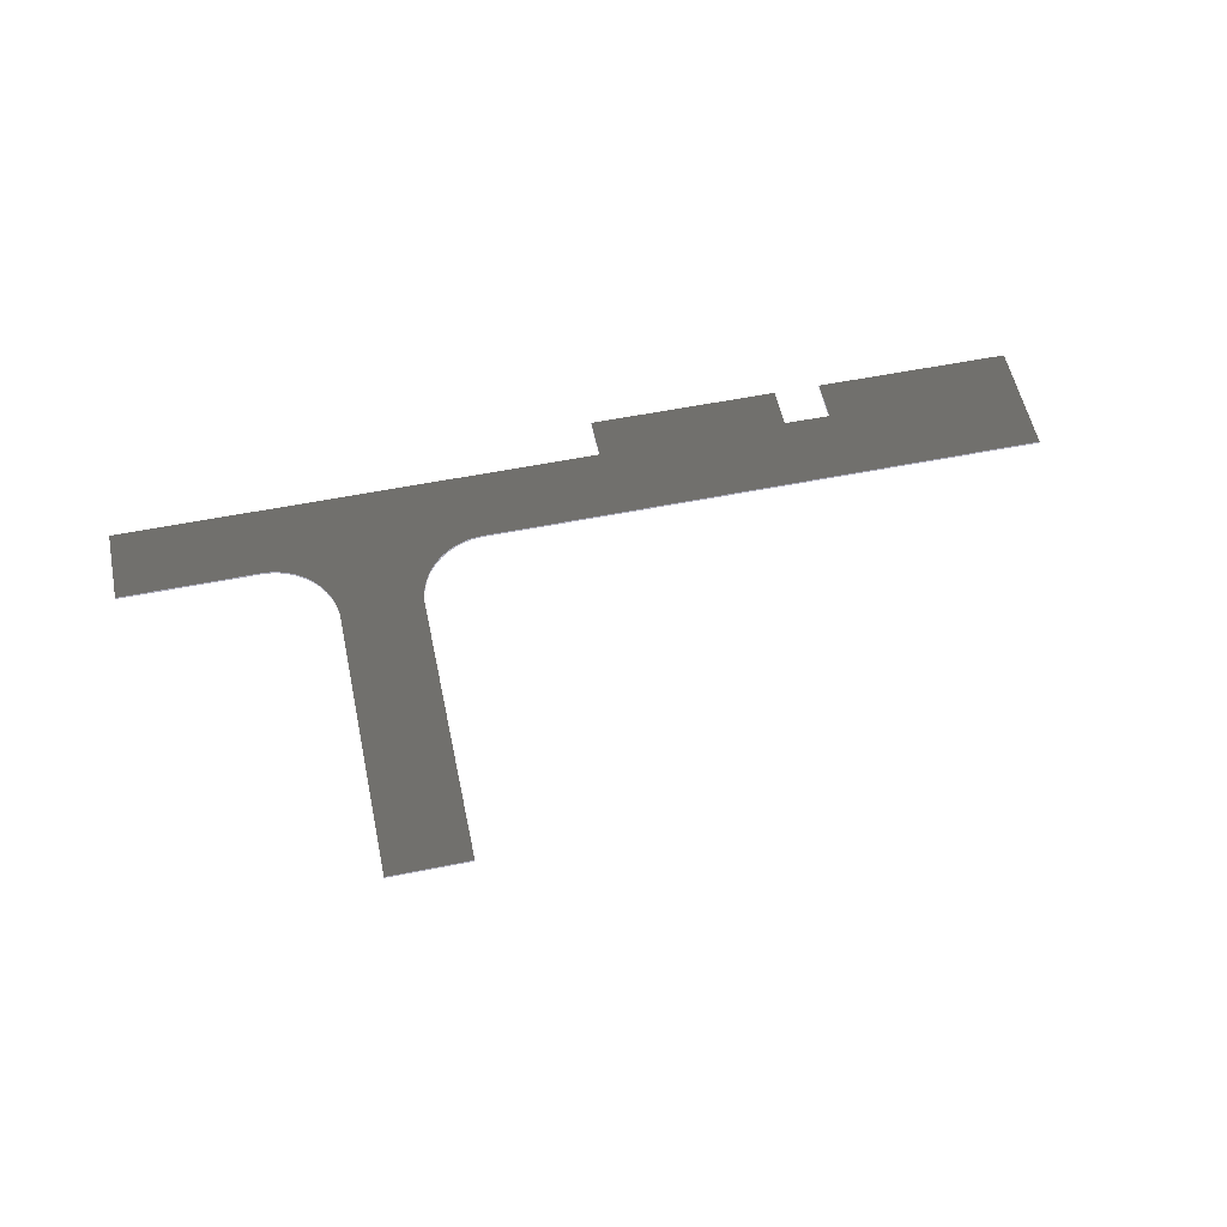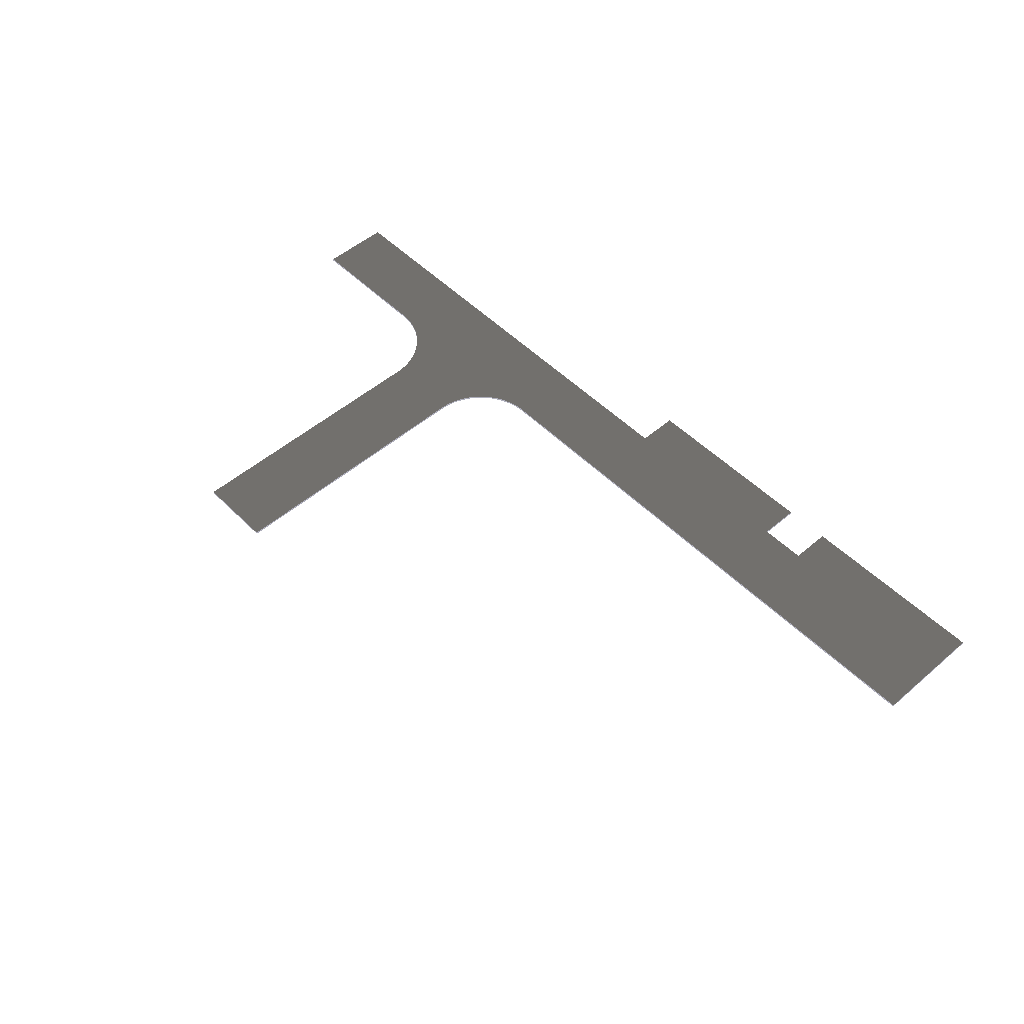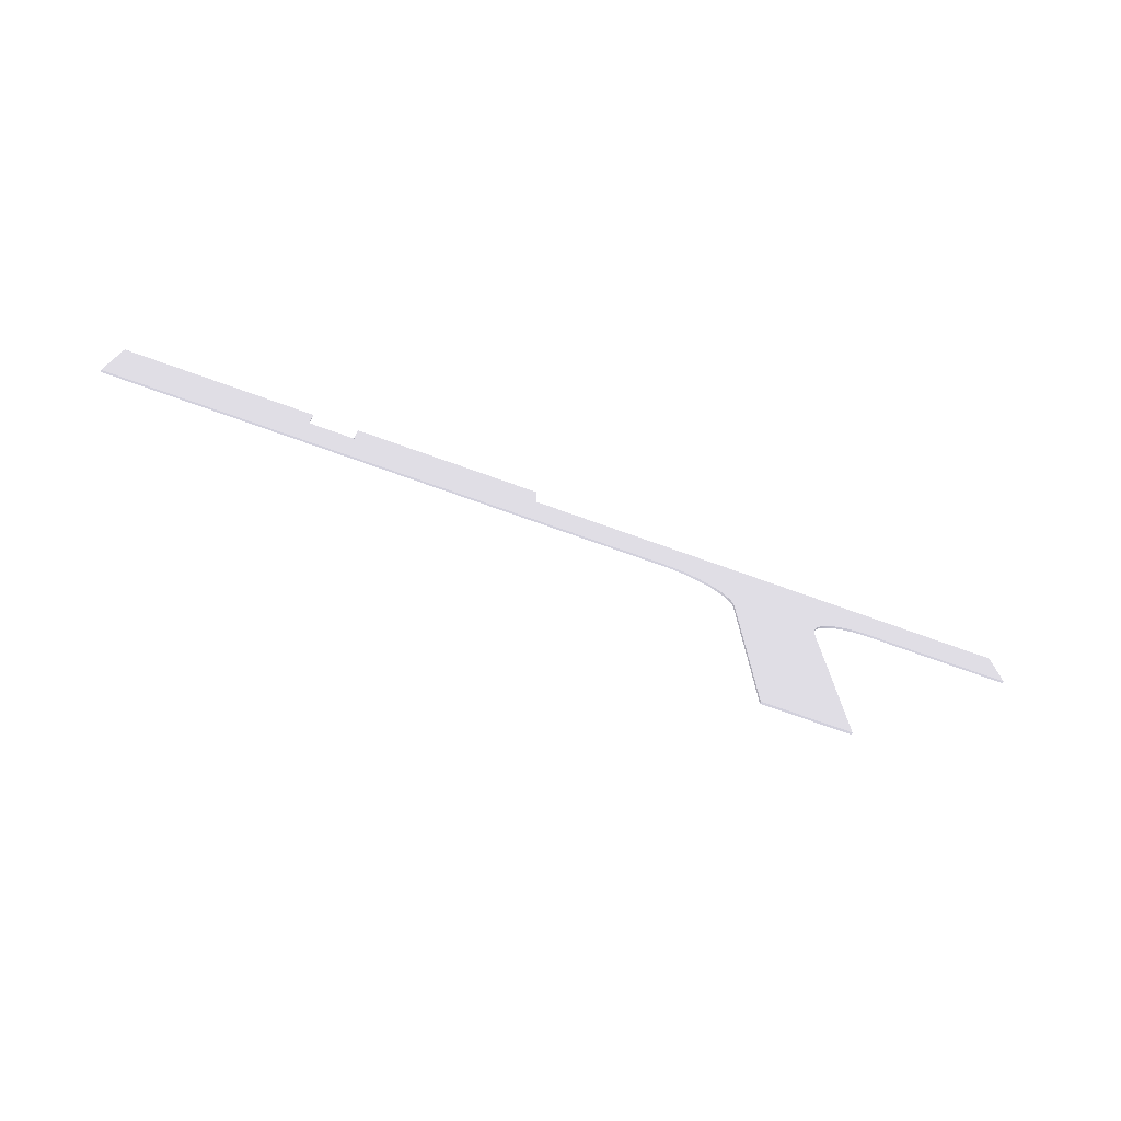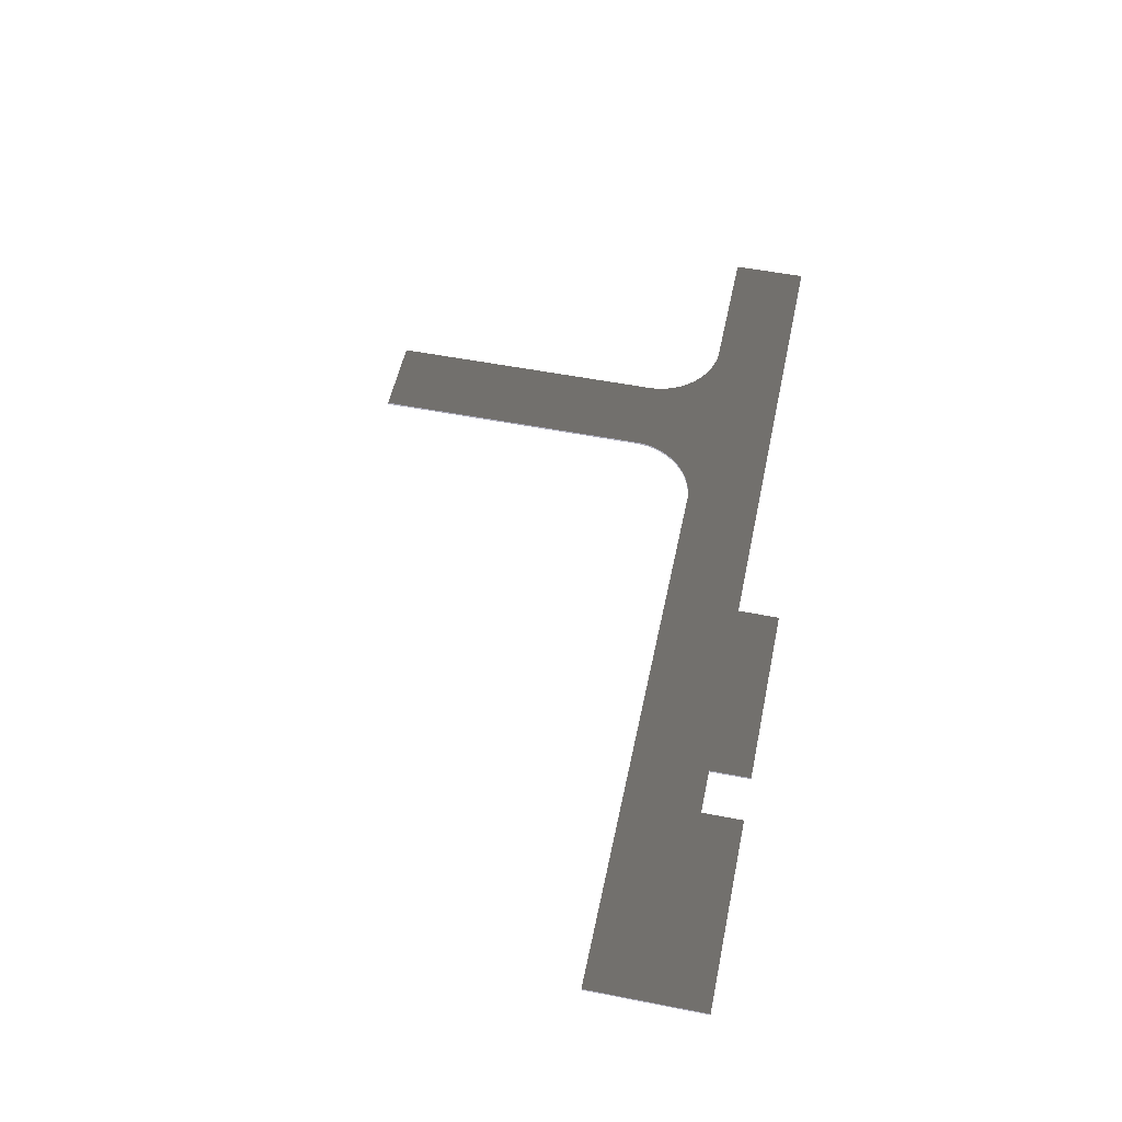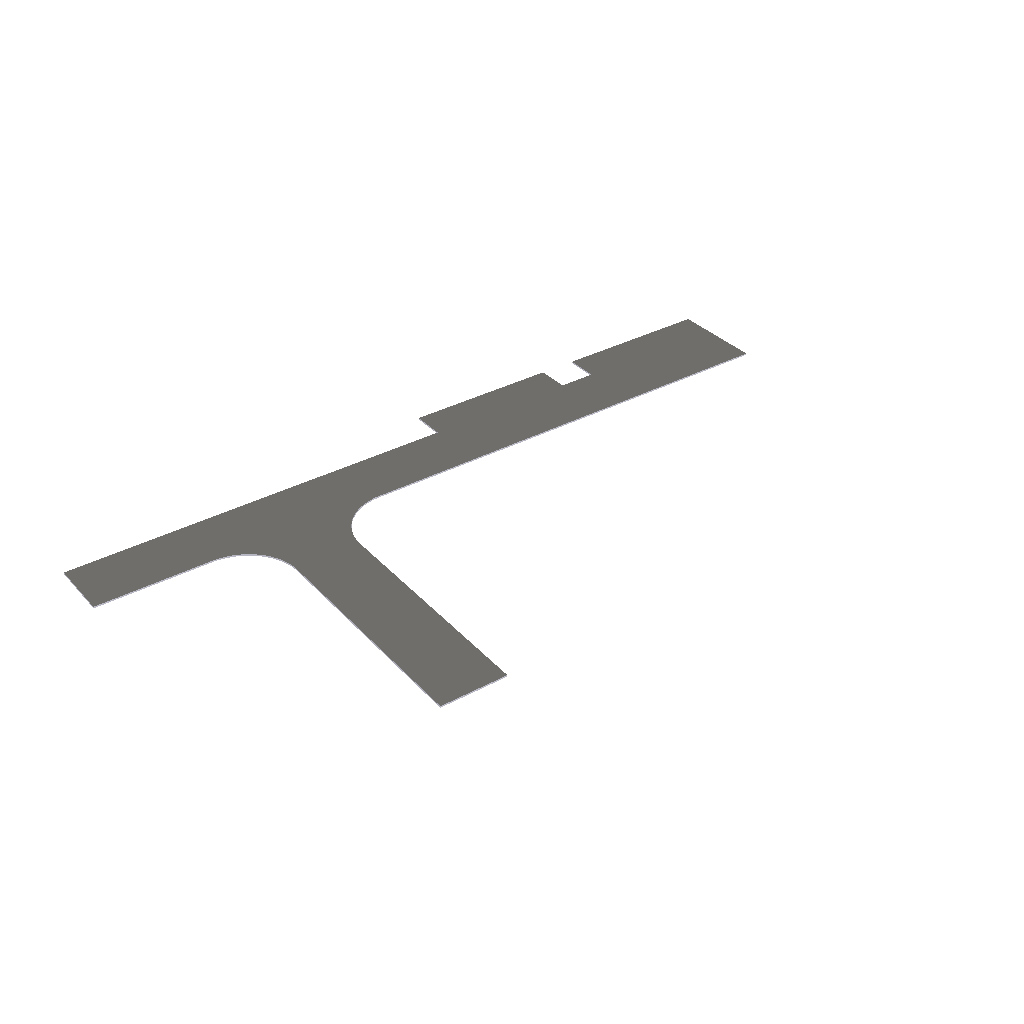
<metadata>
{"format":"obj","ext":"obj","renderer":"f3d","projection":"perspective","resolution":1024,"background":"white","views":[{"elev":56.0,"azim":-11.9,"up":"+Z"},{"elev":51.2,"azim":47.1,"up":"+Z"},{"elev":-75.0,"azim":160.4,"up":"+Y"},{"elev":53.4,"azim":101.8,"up":"+Z"},{"elev":34.6,"azim":-35.9,"up":"+Z"}]}
</metadata>
<code>
g ____
v -5.425 -1.924 0 0.4941 0.4941 0.5255
v -5.66 -1.93 0 0.4941 0.4941 0.5255
v -5.66 -1.93 -0.1 0.4941 0.4941 0.5255
v -5.19 -1.935 0 0.4941 0.4941 0.5255
v -5.425 -1.924 -0.1 0.4941 0.4941 0.5255
v -4.956 -1.961 0 0.4941 0.4941 0.5255
v -5.19 -1.935 -0.1 0.4941 0.4941 0.5255
v -4.724 -2.004 0 0.4941 0.4941 0.5255
v -4.956 -1.961 -0.1 0.4941 0.4941 0.5255
v -4.496 -2.062 0 0.4941 0.4941 0.5255
v -4.724 -2.004 -0.1 0.4941 0.4941 0.5255
v -4.273 -2.135 0 0.4941 0.4941 0.5255
v -4.496 -2.062 -0.1 0.4941 0.4941 0.5255
v -4.055 -2.224 0 0.4941 0.4941 0.5255
v -4.273 -2.135 -0.1 0.4941 0.4941 0.5255
v -3.844 -2.327 0 0.4941 0.4941 0.5255
v -4.055 -2.224 -0.1 0.4941 0.4941 0.5255
v -3.64 -2.444 0 0.4941 0.4941 0.5255
v -3.844 -2.327 -0.1 0.4941 0.4941 0.5255
v -3.444 -2.575 0 0.4941 0.4941 0.5255
v -3.64 -2.444 -0.1 0.4941 0.4941 0.5255
v -3.258 -2.719 0 0.4941 0.4941 0.5255
v -3.444 -2.575 -0.1 0.4941 0.4941 0.5255
v -3.082 -2.876 0 0.4941 0.4941 0.5255
v -3.258 -2.719 -0.1 0.4941 0.4941 0.5255
v -2.918 -3.044 0 0.4941 0.4941 0.5255
v -3.082 -2.876 -0.1 0.4941 0.4941 0.5255
v -2.765 -3.223 0 0.4941 0.4941 0.5255
v -2.918 -3.044 -0.1 0.4941 0.4941 0.5255
v -2.625 -3.412 0 0.4941 0.4941 0.5255
v -2.765 -3.223 -0.1 0.4941 0.4941 0.5255
v -2.498 -3.61 0 0.4941 0.4941 0.5255
v -2.625 -3.412 -0.1 0.4941 0.4941 0.5255
v -2.384 -3.816 0 0.4941 0.4941 0.5255
v -2.498 -3.61 -0.1 0.4941 0.4941 0.5255
v -2.286 -4.03 0 0.4941 0.4941 0.5255
v -2.384 -3.816 -0.1 0.4941 0.4941 0.5255
v -2.202 -4.249 0 0.4941 0.4941 0.5255
v -2.286 -4.03 -0.1 0.4941 0.4941 0.5255
v -2.133 -4.474 0 0.4941 0.4941 0.5255
v -2.202 -4.249 -0.1 0.4941 0.4941 0.5255
v -2.079 -4.703 0 0.4941 0.4941 0.5255
v -2.133 -4.474 -0.1 0.4941 0.4941 0.5255
v -2.042 -4.936 0 0.4941 0.4941 0.5255
v -2.079 -4.703 -0.1 0.4941 0.4941 0.5255
v -2.02 -5.17 0 0.4941 0.4941 0.5255
v -2.042 -4.936 -0.1 0.4941 0.4941 0.5255
v -2.02 -5.17 -0.1 0.4941 0.4941 0.5255
v -12.4 -1.93 0 0.4941 0.4941 0.5255
v -12.4 -1.93 -0.1 0.4941 0.4941 0.5255
v -12.4 1.82 0 0.4941 0.4941 0.5255
v -12.4 1.82 -0.1 0.4941 0.4941 0.5255
v 11.98 1.82 0 0.4941 0.4941 0.5255
v 11.98 1.82 -0.1 0.4941 0.4941 0.5255
v 11.98 3.9 0 0.4941 0.4941 0.5255
v 11.98 3.9 -0.1 0.4941 0.4941 0.5255
v 21.55 3.9 0 0.4941 0.4941 0.5255
v 21.55 3.9 -0.1 0.4941 0.4941 0.5255
v 21.55 1.855 0 0.4941 0.4941 0.5255
v 21.55 1.855 -0.1 0.4941 0.4941 0.5255
v 23.89 1.855 0 0.4941 0.4941 0.5255
v 23.89 1.855 -0.1 0.4941 0.4941 0.5255
v 23.89 3.9 0 0.4941 0.4941 0.5255
v 23.89 3.9 -0.1 0.4941 0.4941 0.5255
v 33.79 3.9 0 0.4941 0.4941 0.5255
v 33.79 3.9 -0.1 0.4941 0.4941 0.5255
v 33.79 -1.93 0 0.4941 0.4941 0.5255
v 33.79 -1.93 -0.1 0.4941 0.4941 0.5255
v 5.66 -1.93 0 0.4941 0.4941 0.5255
v 5.66 -1.93 -0.1 0.4941 0.4941 0.5255
v 2.042 -4.936 0 0.4941 0.4941 0.5255
v 2.02 -5.17 0 0.4941 0.4941 0.5255
v 2.02 -5.17 -0.1 0.4941 0.4941 0.5255
v 2.079 -4.703 0 0.4941 0.4941 0.5255
v 2.042 -4.936 -0.1 0.4941 0.4941 0.5255
v 2.133 -4.474 0 0.4941 0.4941 0.5255
v 2.079 -4.703 -0.1 0.4941 0.4941 0.5255
v 2.202 -4.249 0 0.4941 0.4941 0.5255
v 2.133 -4.474 -0.1 0.4941 0.4941 0.5255
v 2.286 -4.03 0 0.4941 0.4941 0.5255
v 2.202 -4.249 -0.1 0.4941 0.4941 0.5255
v 2.384 -3.816 0 0.4941 0.4941 0.5255
v 2.286 -4.03 -0.1 0.4941 0.4941 0.5255
v 2.498 -3.61 0 0.4941 0.4941 0.5255
v 2.384 -3.816 -0.1 0.4941 0.4941 0.5255
v 2.625 -3.412 0 0.4941 0.4941 0.5255
v 2.498 -3.61 -0.1 0.4941 0.4941 0.5255
v 2.765 -3.223 0 0.4941 0.4941 0.5255
v 2.625 -3.412 -0.1 0.4941 0.4941 0.5255
v 2.918 -3.044 0 0.4941 0.4941 0.5255
v 2.765 -3.223 -0.1 0.4941 0.4941 0.5255
v 3.082 -2.876 0 0.4941 0.4941 0.5255
v 2.918 -3.044 -0.1 0.4941 0.4941 0.5255
v 3.258 -2.719 0 0.4941 0.4941 0.5255
v 3.082 -2.876 -0.1 0.4941 0.4941 0.5255
v 3.444 -2.575 0 0.4941 0.4941 0.5255
v 3.258 -2.719 -0.1 0.4941 0.4941 0.5255
v 3.64 -2.444 0 0.4941 0.4941 0.5255
v 3.444 -2.575 -0.1 0.4941 0.4941 0.5255
v 3.844 -2.327 0 0.4941 0.4941 0.5255
v 3.64 -2.444 -0.1 0.4941 0.4941 0.5255
v 4.055 -2.224 0 0.4941 0.4941 0.5255
v 3.844 -2.327 -0.1 0.4941 0.4941 0.5255
v 4.273 -2.135 0 0.4941 0.4941 0.5255
v 4.055 -2.224 -0.1 0.4941 0.4941 0.5255
v 4.496 -2.062 0 0.4941 0.4941 0.5255
v 4.273 -2.135 -0.1 0.4941 0.4941 0.5255
v 4.724 -2.004 0 0.4941 0.4941 0.5255
v 4.496 -2.062 -0.1 0.4941 0.4941 0.5255
v 4.956 -1.961 0 0.4941 0.4941 0.5255
v 4.724 -2.004 -0.1 0.4941 0.4941 0.5255
v 5.19 -1.935 0 0.4941 0.4941 0.5255
v 4.956 -1.961 -0.1 0.4941 0.4941 0.5255
v 5.425 -1.924 0 0.4941 0.4941 0.5255
v 5.19 -1.935 -0.1 0.4941 0.4941 0.5255
v 5.425 -1.924 -0.1 0.4941 0.4941 0.5255
v 2.02 -19.26 -0.1 0.4941 0.4941 0.5255
v -2.02 -19.26 -0.1 0.4941 0.4941 0.5255
v 2.02 -19.26 0 0.4941 0.4941 0.5255
v -2.02 -19.26 0 0.4941 0.4941 0.5255
f 1 2 3
f 4 1 5
f 6 4 7
f 8 6 9
f 10 8 11
f 12 10 13
f 14 12 15
f 16 14 17
f 18 16 19
f 20 18 21
f 22 20 23
f 24 22 25
f 26 24 27
f 28 26 29
f 30 28 31
f 32 30 33
f 34 32 35
f 36 34 37
f 38 36 39
f 40 38 41
f 42 40 43
f 44 42 45
f 46 44 47
f 47 48 46
f 45 47 44
f 43 45 42
f 41 43 40
f 39 41 38
f 37 39 36
f 35 37 34
f 33 35 32
f 31 33 30
f 29 31 28
f 27 29 26
f 25 27 24
f 23 25 22
f 21 23 20
f 19 21 18
f 17 19 16
f 15 17 14
f 13 15 12
f 11 13 10
f 9 11 8
f 7 9 6
f 5 7 4
f 3 5 1
f 3 2 49
f 49 50 3
f 50 49 51
f 51 52 50
f 52 51 53
f 53 54 52
f 54 53 55
f 55 56 54
f 56 55 57
f 57 58 56
f 58 57 59
f 59 60 58
f 60 59 61
f 61 62 60
f 62 61 63
f 63 64 62
f 64 63 65
f 65 66 64
f 66 65 67
f 67 68 66
f 68 67 69
f 69 70 68
f 71 72 73
f 74 71 75
f 76 74 77
f 78 76 79
f 80 78 81
f 82 80 83
f 84 82 85
f 86 84 87
f 88 86 89
f 90 88 91
f 92 90 93
f 94 92 95
f 96 94 97
f 98 96 99
f 100 98 101
f 102 100 103
f 104 102 105
f 106 104 107
f 108 106 109
f 110 108 111
f 112 110 113
f 114 112 115
f 69 114 116
f 116 70 69
f 115 116 114
f 113 115 112
f 111 113 110
f 109 111 108
f 107 109 106
f 105 107 104
f 103 105 102
f 101 103 100
f 99 101 98
f 97 99 96
f 95 97 94
f 93 95 92
f 91 93 90
f 89 91 88
f 87 89 86
f 85 87 84
f 83 85 82
f 81 83 80
f 79 81 78
f 77 79 76
f 75 77 74
f 73 75 71
f 31 103 101
f 52 54 9
f 54 15 13
f 43 87 85
f 41 91 89
f 31 105 103
f 52 5 3
f 54 11 9
f 54 17 15
f 54 27 25
f 97 35 33
f 85 45 43
f 41 93 91
f 101 99 31
f 31 54 109
f 54 113 111
f 54 68 70
f 52 7 5
f 13 11 54
f 54 21 19
f 25 23 54
f 97 37 35
f 97 41 39
f 89 87 41
f 41 97 95
f 31 107 105
f 111 109 54
f 70 116 54
f 9 7 52
f 23 21 54
f 39 37 97
f 95 93 41
f 109 107 31
f 116 115 54
f 19 17 54
f 54 31 29
f 43 41 87
f 115 113 54
f 75 73 47
f 45 81 79
f 45 85 83
f 29 27 54
f 99 97 31
f 45 77 75
f 83 81 45
f 66 68 62
f 68 54 60
f 117 118 48
f 33 31 97
f 79 77 45
f 60 62 68
f 56 58 60
f 48 73 117
f 47 45 75
f 60 54 56
f 3 50 52
f 48 47 73
f 62 64 66
f 73 72 119
f 119 117 73
f 117 119 120
f 120 118 117
f 118 120 46
f 46 48 118
v 2.042 -4.936 0 0.2314 0.2314 0.2314
v -2.079 -4.703 0 0.2314 0.2314 0.2314
v -2.042 -4.936 0 0.2314 0.2314 0.2314
v 2.384 -3.816 0 0.2314 0.2314 0.2314
v -3.444 -2.575 0 0.2314 0.2314 0.2314
v -3.258 -2.719 0 0.2314 0.2314 0.2314
v 2.202 -4.249 0 0.2314 0.2314 0.2314
v 2.286 -4.03 0 0.2314 0.2314 0.2314
v 2.02 -5.17 0 0.2314 0.2314 0.2314
v -3.64 -2.444 0 0.2314 0.2314 0.2314
v 4.724 -2.004 0 0.2314 0.2314 0.2314
v 21.55 1.855 0 0.2314 0.2314 0.2314
v 11.98 1.82 0 0.2314 0.2314 0.2314
v 2.133 -4.474 0 0.2314 0.2314 0.2314
v 2.079 -4.703 0 0.2314 0.2314 0.2314
v -3.844 -2.327 0 0.2314 0.2314 0.2314
v -4.273 -2.135 0 0.2314 0.2314 0.2314
v -4.055 -2.224 0 0.2314 0.2314 0.2314
v -12.4 1.82 0 0.2314 0.2314 0.2314
v -4.496 -2.062 0 0.2314 0.2314 0.2314
v 4.496 -2.062 0 0.2314 0.2314 0.2314
v 4.055 -2.224 0 0.2314 0.2314 0.2314
v 4.273 -2.135 0 0.2314 0.2314 0.2314
v -2.384 -3.816 0 0.2314 0.2314 0.2314
v -2.286 -4.03 0 0.2314 0.2314 0.2314
v -2.625 -3.412 0 0.2314 0.2314 0.2314
v -2.498 -3.61 0 0.2314 0.2314 0.2314
v -2.918 -3.044 0 0.2314 0.2314 0.2314
v -2.765 -3.223 0 0.2314 0.2314 0.2314
v -3.082 -2.876 0 0.2314 0.2314 0.2314
v -4.724 -2.004 0 0.2314 0.2314 0.2314
v 3.64 -2.444 0 0.2314 0.2314 0.2314
v 3.844 -2.327 0 0.2314 0.2314 0.2314
v 3.082 -2.876 0 0.2314 0.2314 0.2314
v 3.258 -2.719 0 0.2314 0.2314 0.2314
v 2.498 -3.61 0 0.2314 0.2314 0.2314
v 2.625 -3.412 0 0.2314 0.2314 0.2314
v -2.133 -4.474 0 0.2314 0.2314 0.2314
v -2.202 -4.249 0 0.2314 0.2314 0.2314
v -5.19 -1.935 0 0.2314 0.2314 0.2314
v -4.956 -1.961 0 0.2314 0.2314 0.2314
v -12.4 -1.93 0 0.2314 0.2314 0.2314
v -5.66 -1.93 0 0.2314 0.2314 0.2314
v 3.444 -2.575 0 0.2314 0.2314 0.2314
v 2.765 -3.223 0 0.2314 0.2314 0.2314
v 2.918 -3.044 0 0.2314 0.2314 0.2314
v -5.425 -1.924 0 0.2314 0.2314 0.2314
v 2.02 -19.26 0 0.2314 0.2314 0.2314
v -2.02 -5.17 0 0.2314 0.2314 0.2314
v 23.89 1.855 0 0.2314 0.2314 0.2314
v 5.19 -1.935 0 0.2314 0.2314 0.2314
v 5.425 -1.924 0 0.2314 0.2314 0.2314
v 4.956 -1.961 0 0.2314 0.2314 0.2314
v 33.79 -1.93 0 0.2314 0.2314 0.2314
v -2.02 -19.26 0 0.2314 0.2314 0.2314
v 11.98 3.9 0 0.2314 0.2314 0.2314
v 21.55 3.9 0 0.2314 0.2314 0.2314
v 5.66 -1.93 0 0.2314 0.2314 0.2314
v 33.79 3.9 0 0.2314 0.2314 0.2314
v 23.89 3.9 0 0.2314 0.2314 0.2314
f 121 122 123
f 124 125 126
f 122 127 128
f 123 129 121
f 124 130 125
f 131 132 133
f 122 134 127
f 121 135 122
f 124 136 130
f 124 137 138
f 139 140 137
f 139 141 131
f 139 142 143
f 135 134 122
f 124 144 145
f 124 146 147
f 124 148 149
f 138 136 124
f 126 150 124
f 139 151 140
f 143 141 139
f 139 152 153
f 139 154 155
f 139 156 157
f 124 158 122
f 145 159 124
f 149 146 124
f 137 124 139
f 139 160 161
f 139 162 163
f 153 142 139
f 155 164 139
f 139 165 166
f 139 124 156
f 159 158 124
f 124 150 148
f 161 151 139
f 163 167 139
f 164 152 139
f 157 165 139
f 147 144 124
f 167 160 139
f 166 154 139
f 168 129 169
f 170 171 172
f 128 124 122
f 129 123 169
f 170 173 171
f 172 174 170
f 132 131 173
f 169 175 168
f 176 133 132
f 173 170 132
f 132 177 176
f 172 178 174
f 179 180 170
f 170 174 179
f 133 139 131

</code>
